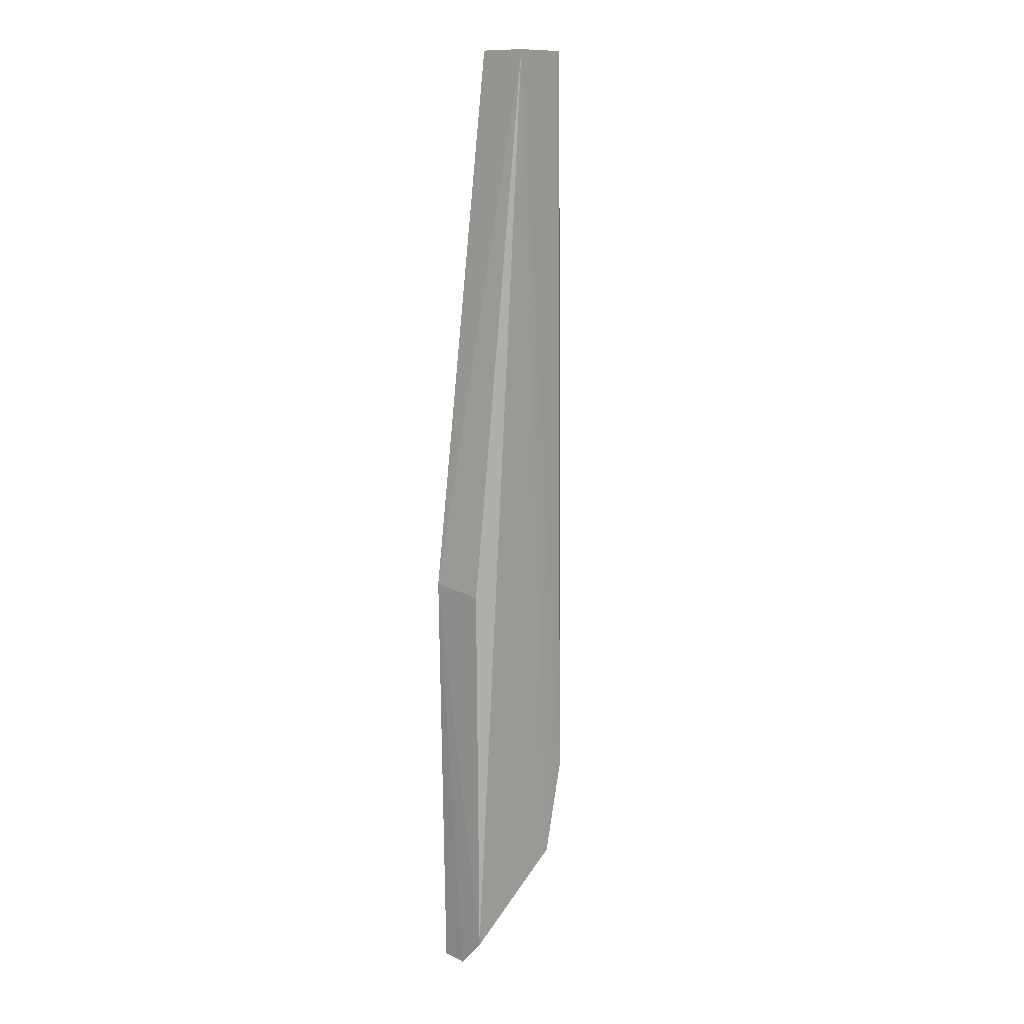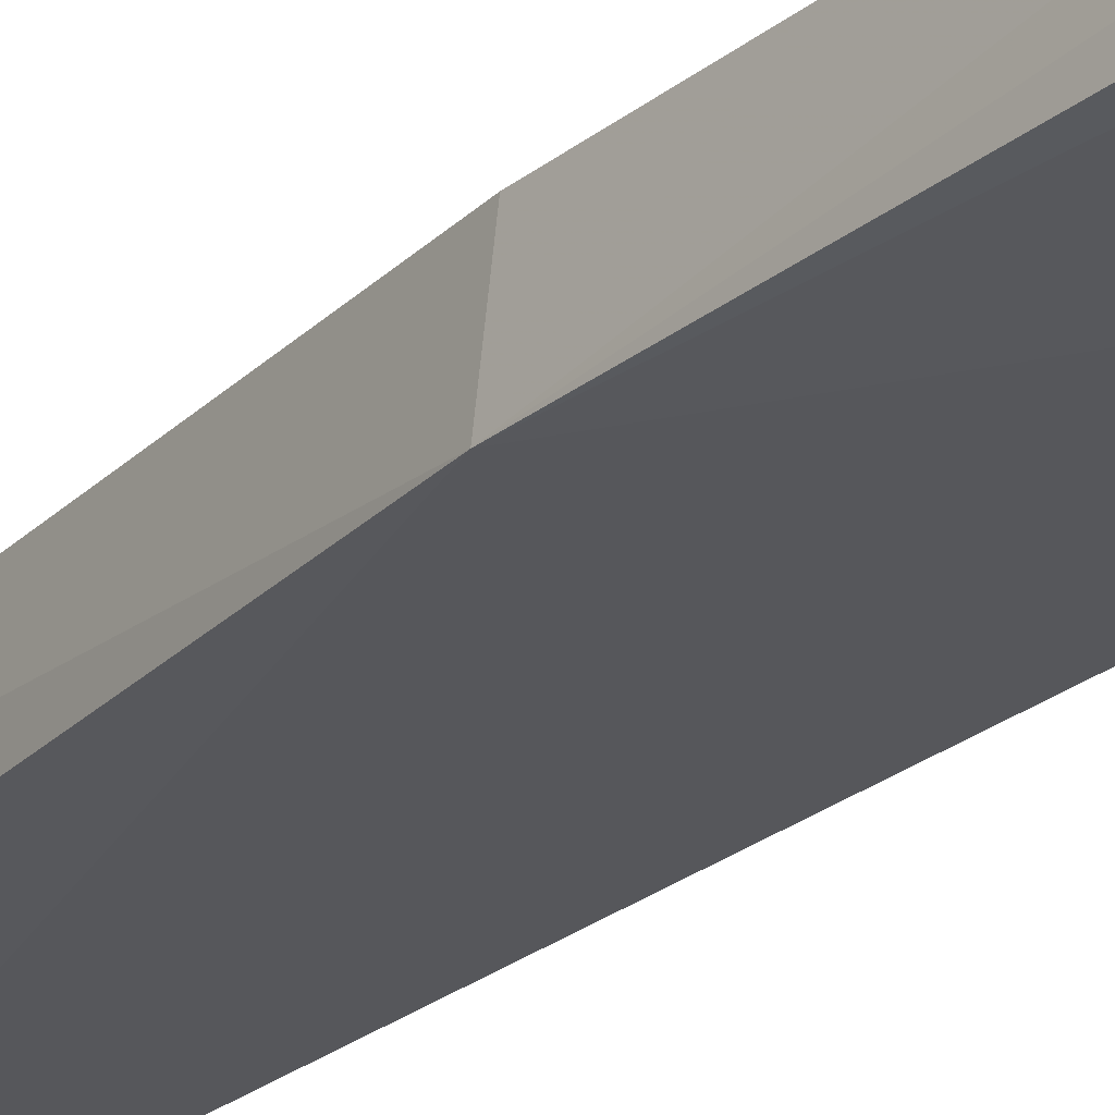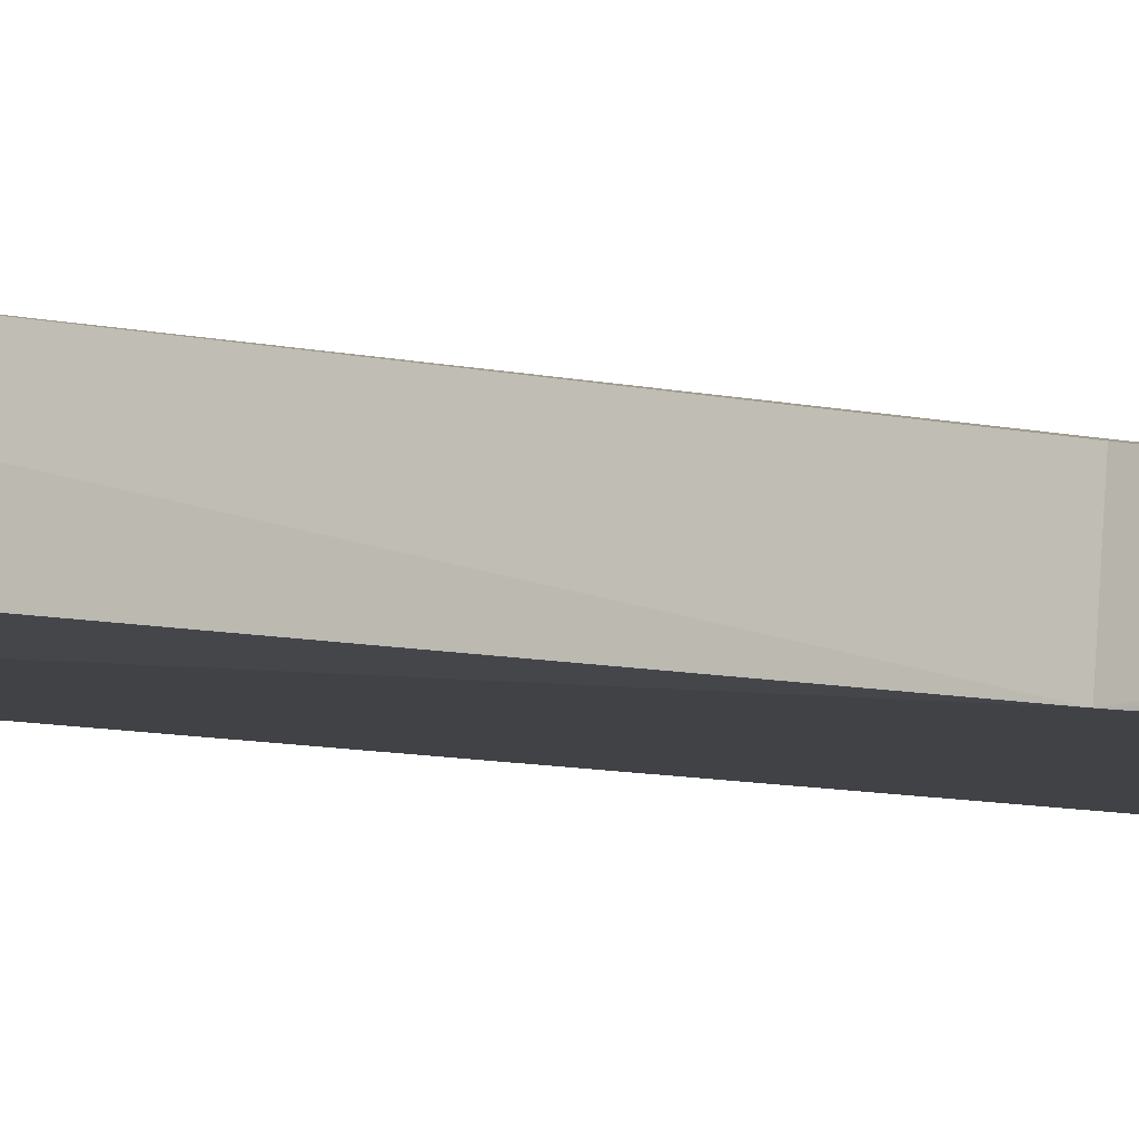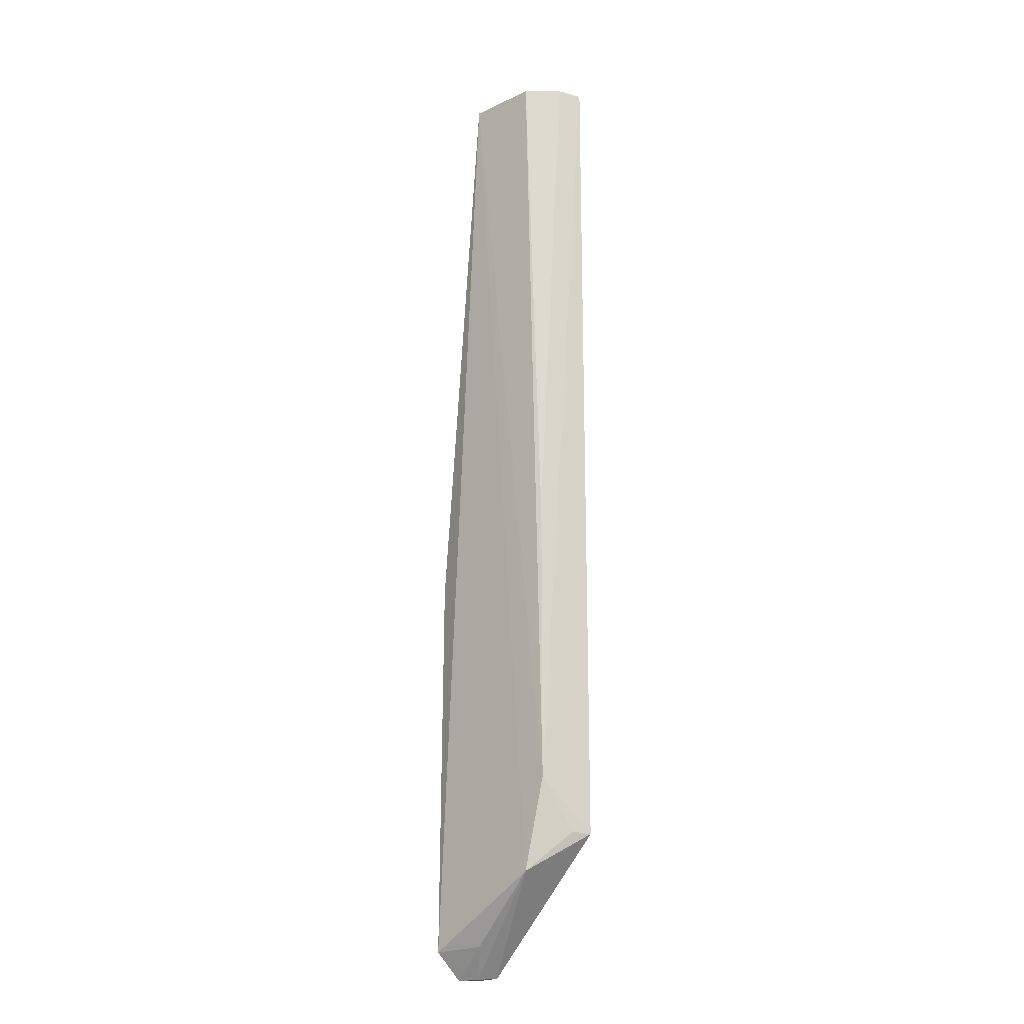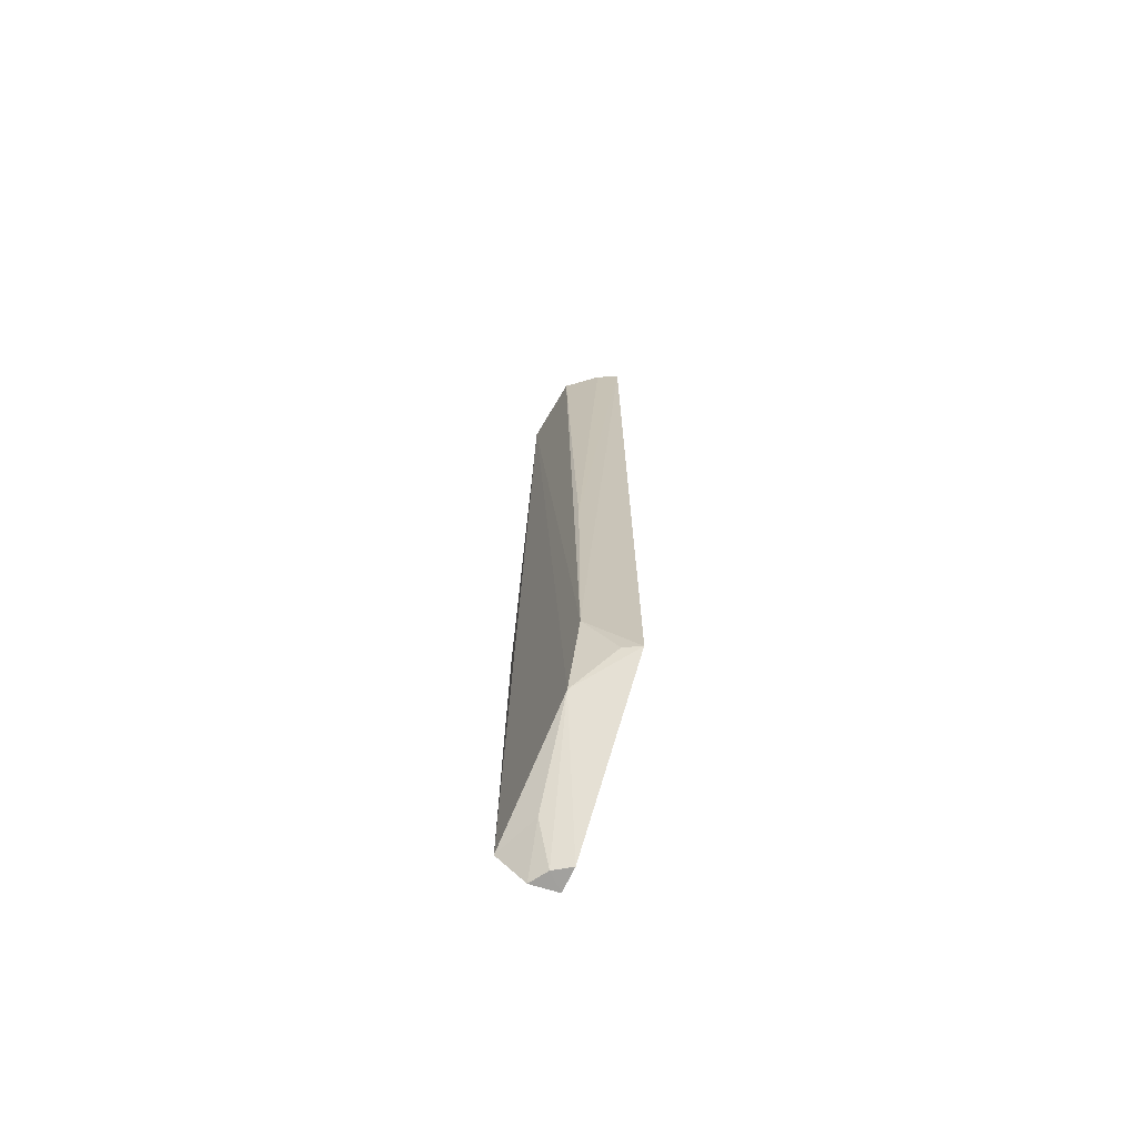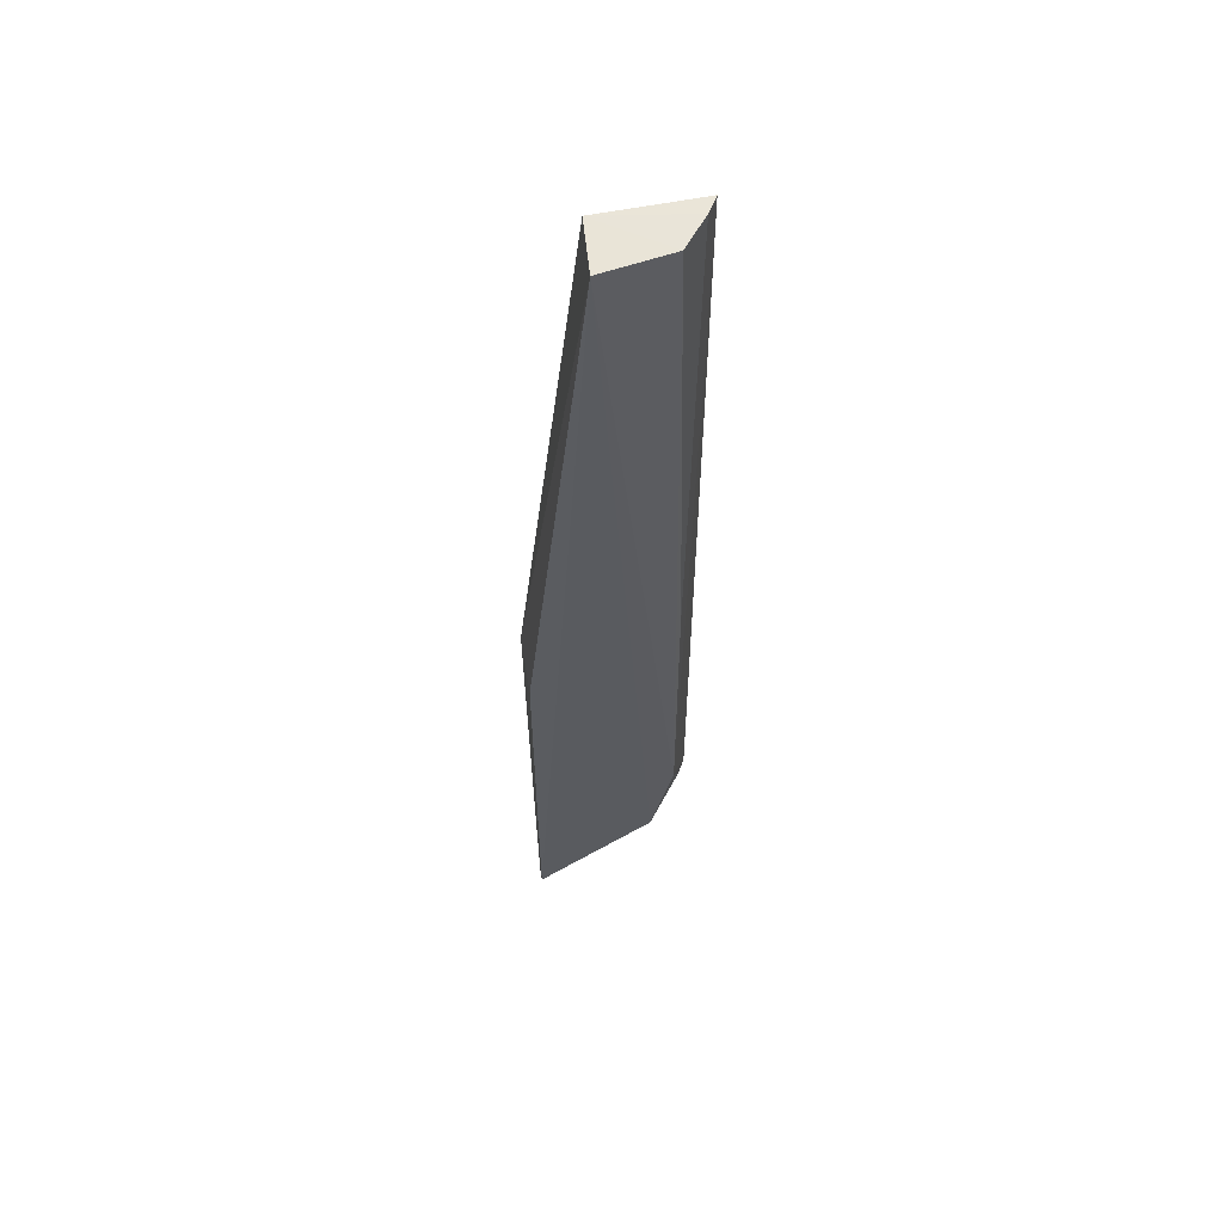
<metadata>
{"format":"obj","ext":"obj","renderer":"f3d","projection":"perspective","resolution":1024,"background":"white","views":[{"elev":9.1,"azim":135.1,"up":"+Z"},{"elev":-26.6,"azim":140.5,"up":"+Y"},{"elev":-5.5,"azim":43.5,"up":"+Y"},{"elev":-17.7,"azim":-131.1,"up":"+Z"},{"elev":-69.7,"azim":-111.0,"up":"+Z"},{"elev":56.5,"azim":172.1,"up":"+Z"}]}
</metadata>
<code>
v -0.08777 0.05752 0.009997
v -0.05649 0.05675 -0.4979
v -0.05531 0.0836 -0.2847
v -0.1225 0.08058 0.01052
v -0.1397 0.05197 -0.4266
v -0.08691 0.0868 0.008728
v -0.05449 0.05407 -0.281
v -0.14 0.05328 0.009417
v -0.05552 0.08536 -0.484
v -0.06917 0.05558 -0.4972
v -0.1346 0.06429 0.01141
v -0.05582 0.07097 -0.4984
v -0.1297 0.07641 -0.3972
v -0.06419 0.06466 -0.4978
v -0.1176 0.07777 -0.4456
v -0.1295 0.07626 -0.2491
v -0.1353 0.06058 -0.4257
v -0.07676 0.07451 -0.4817
f 6 4 1
f 7 6 1
f 7 3 6
f 8 7 1
f 8 5 7
f 9 3 7
f 9 6 3
f 10 7 5
f 10 2 7
f 11 8 1
f 11 1 4
f 12 9 7
f 12 7 2
f 13 4 6
f 13 5 8
f 14 12 2
f 14 2 10
f 15 14 10
f 15 10 5
f 15 13 6
f 15 6 9
f 16 11 4
f 16 4 13
f 16 13 8
f 16 8 11
f 17 15 5
f 17 5 13
f 17 13 15
f 18 15 9
f 18 9 12
f 18 12 14
f 18 14 15

</code>
